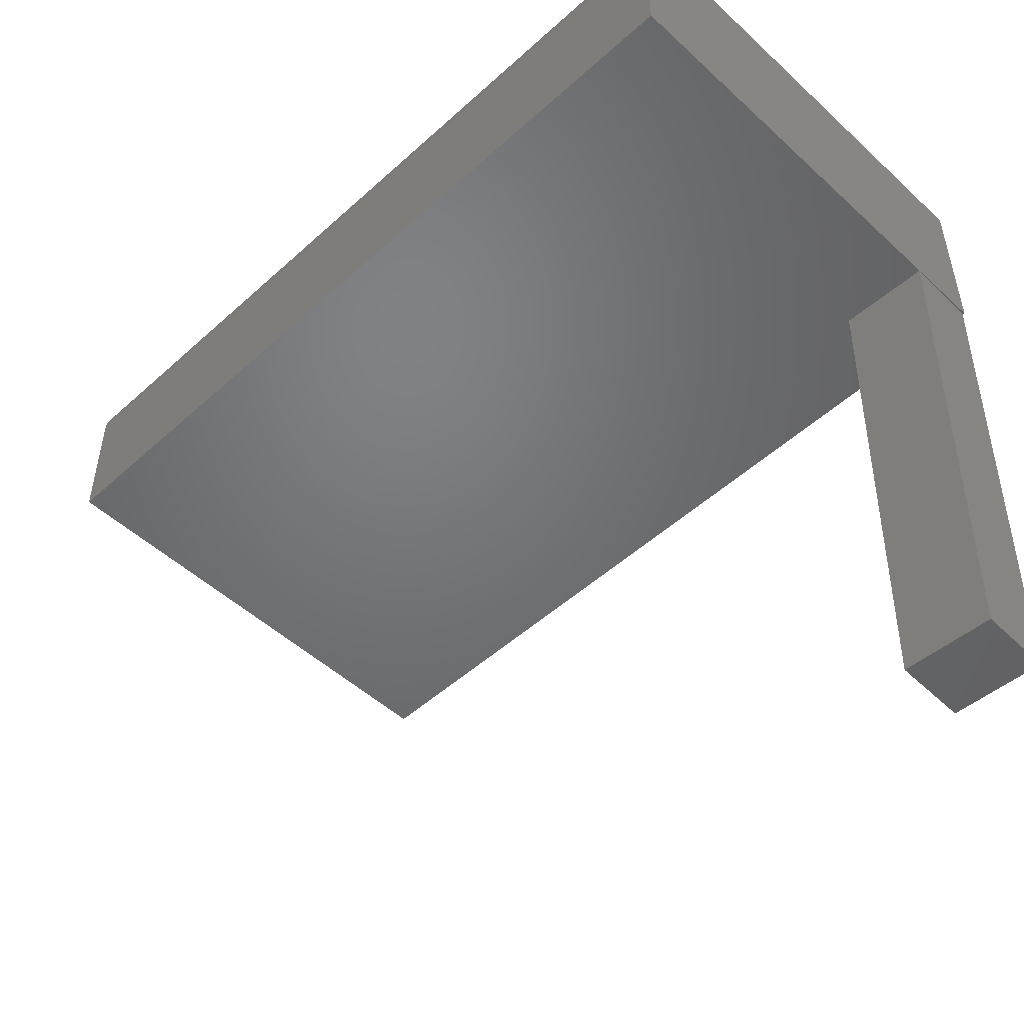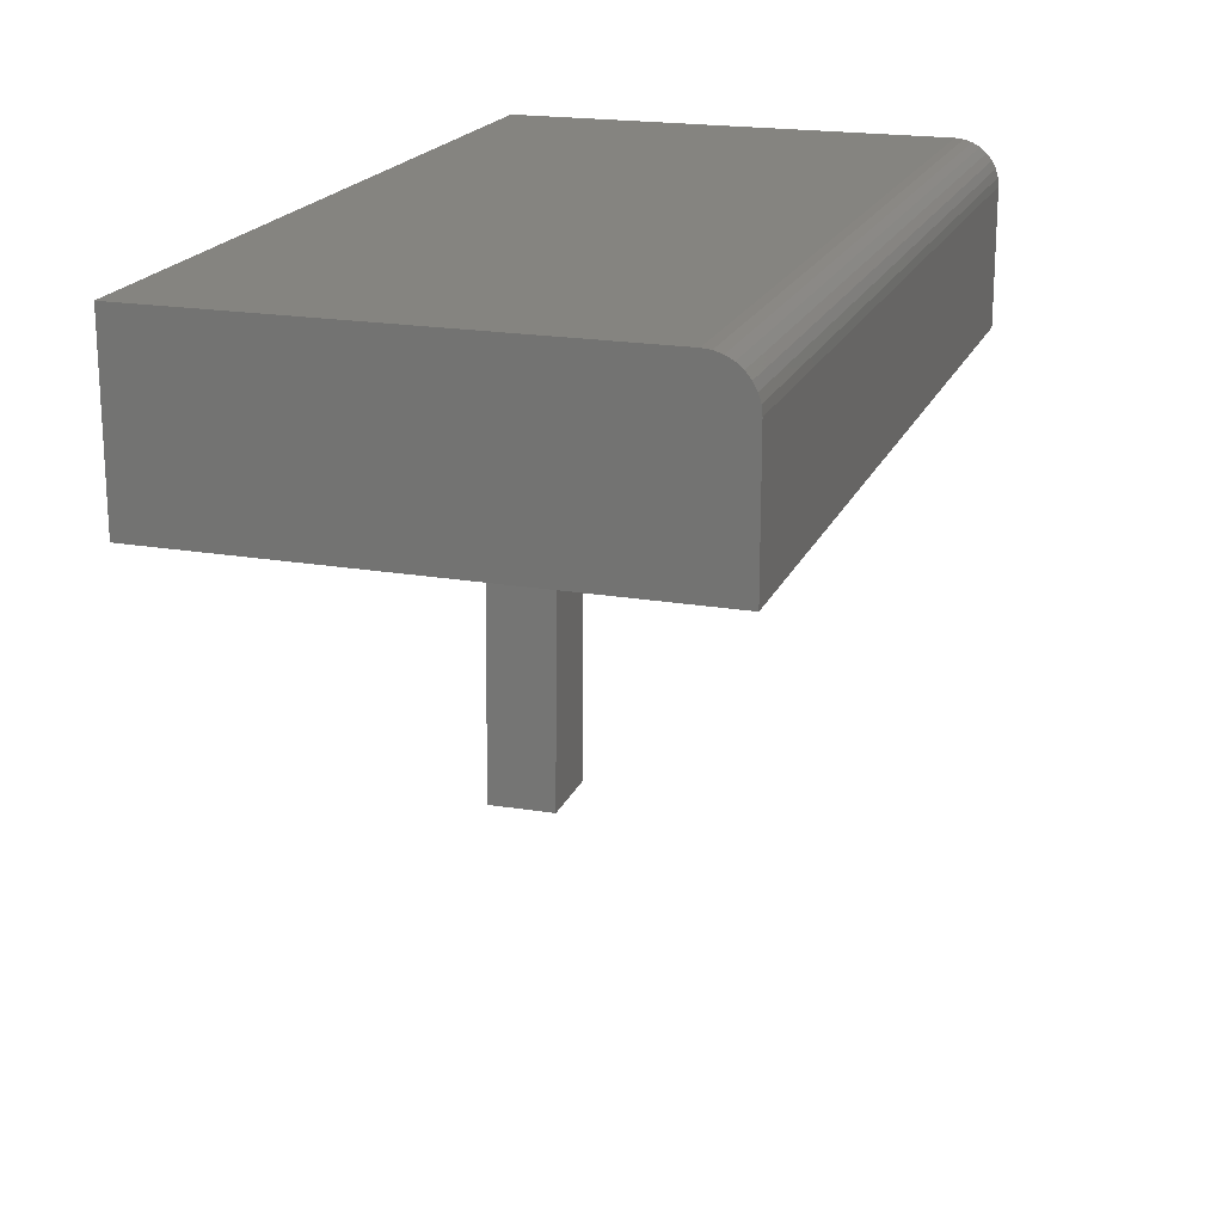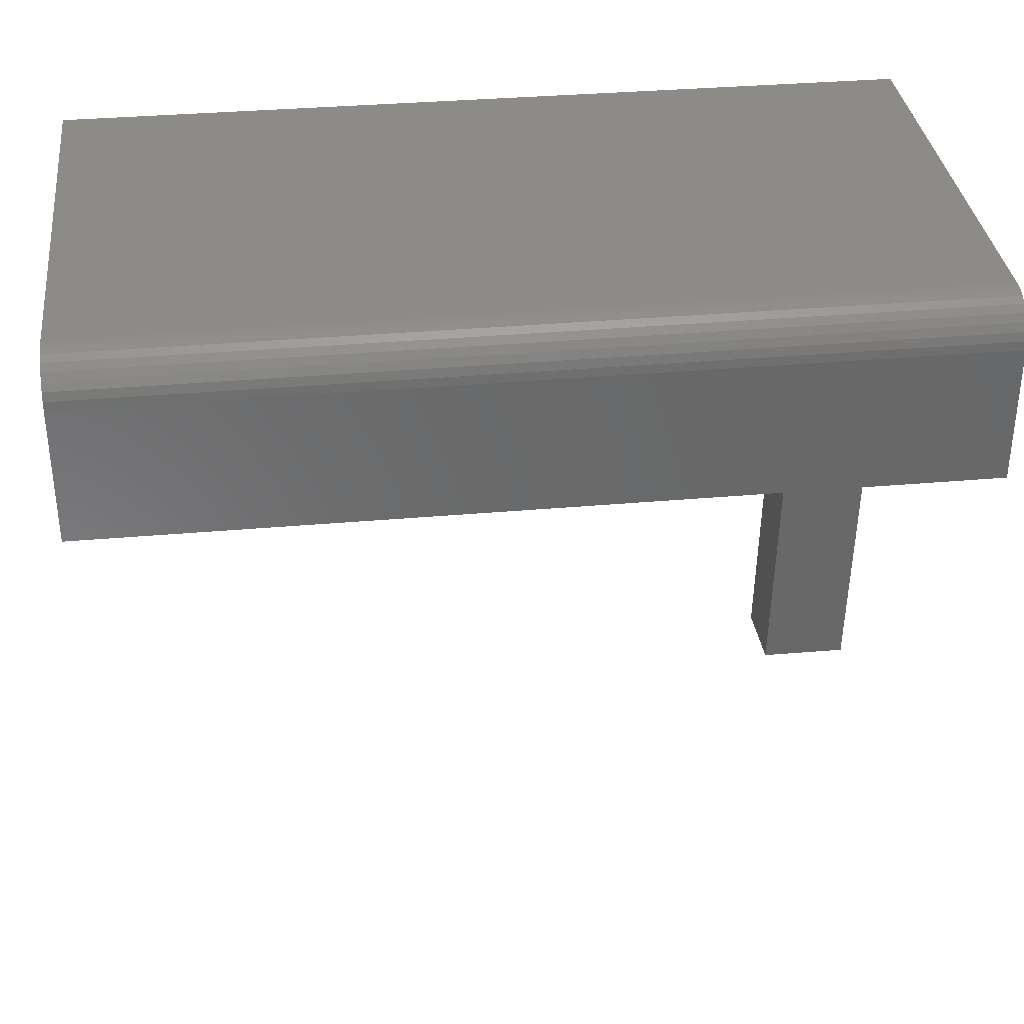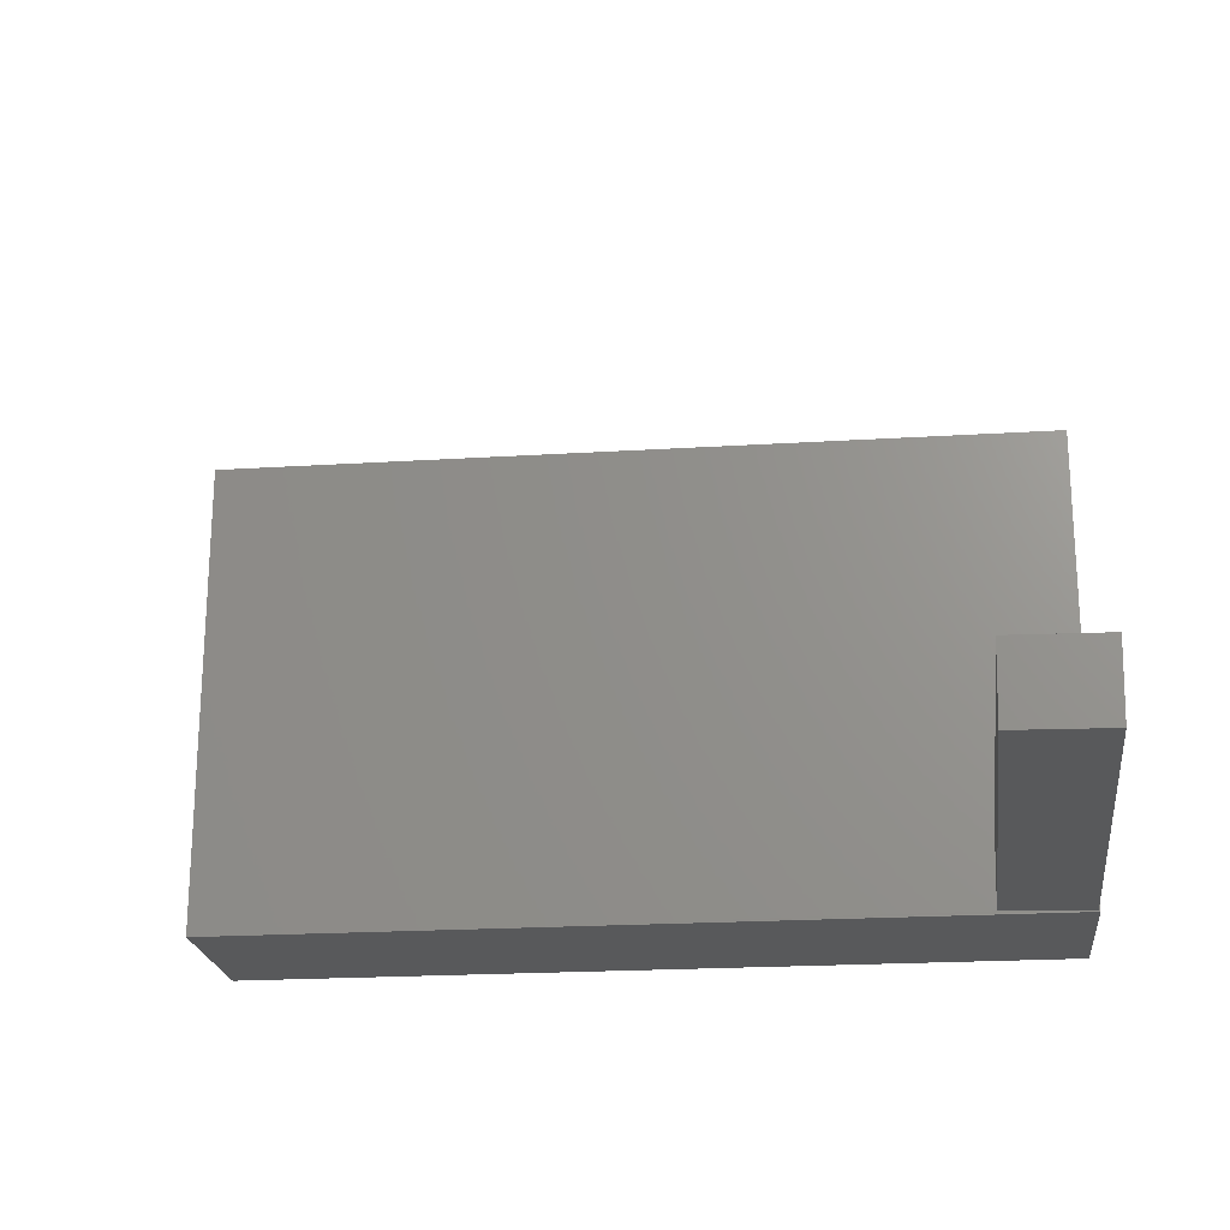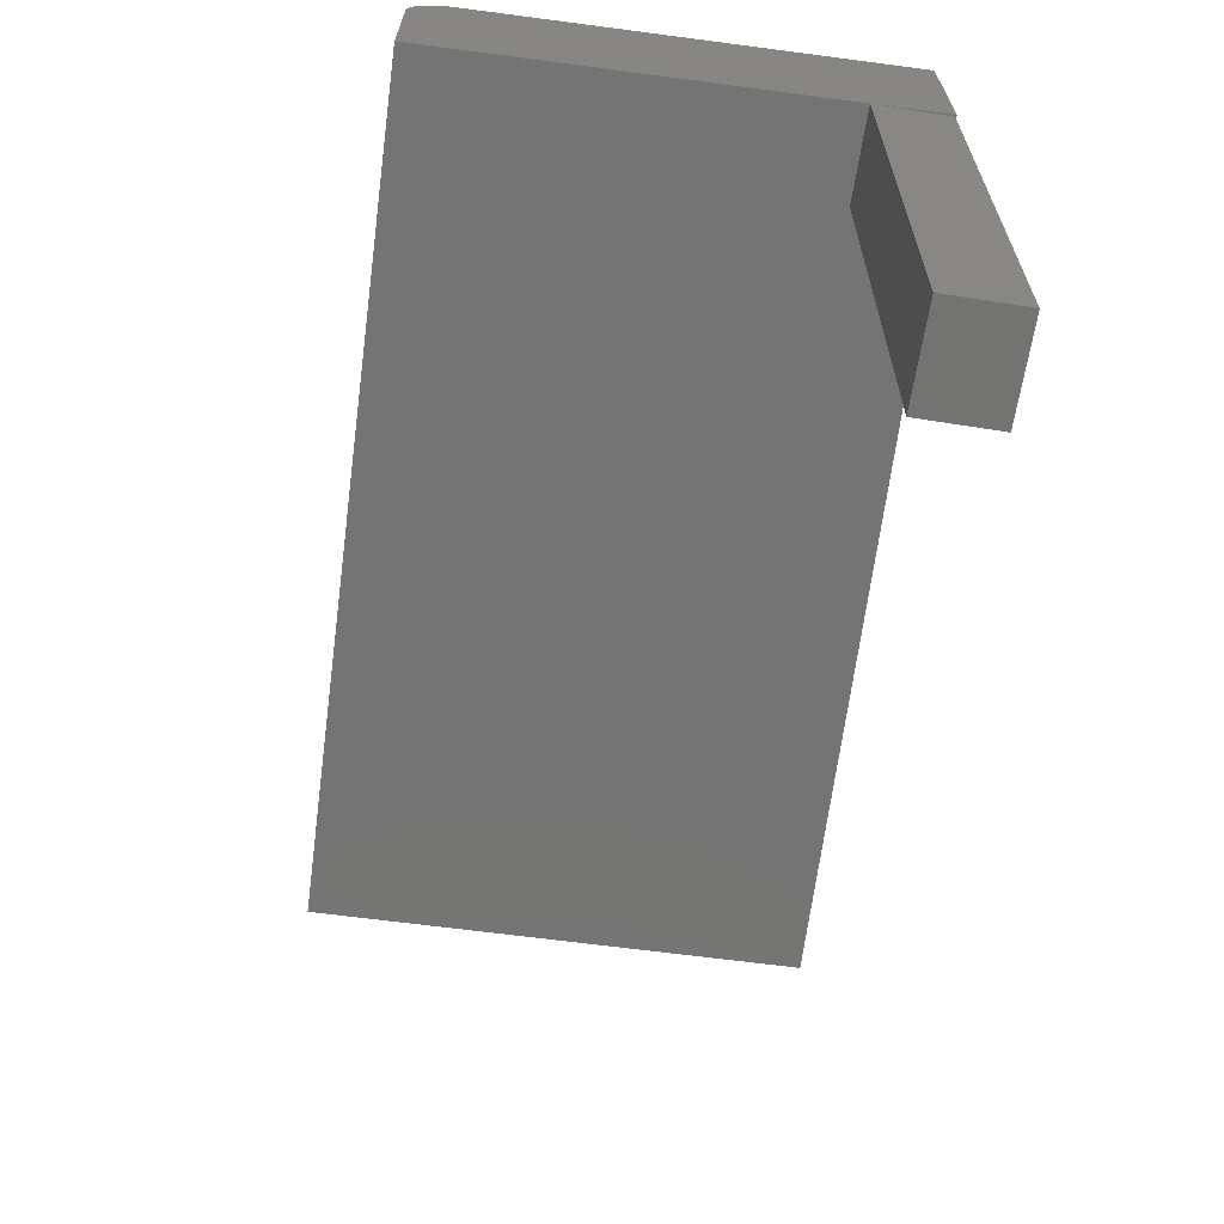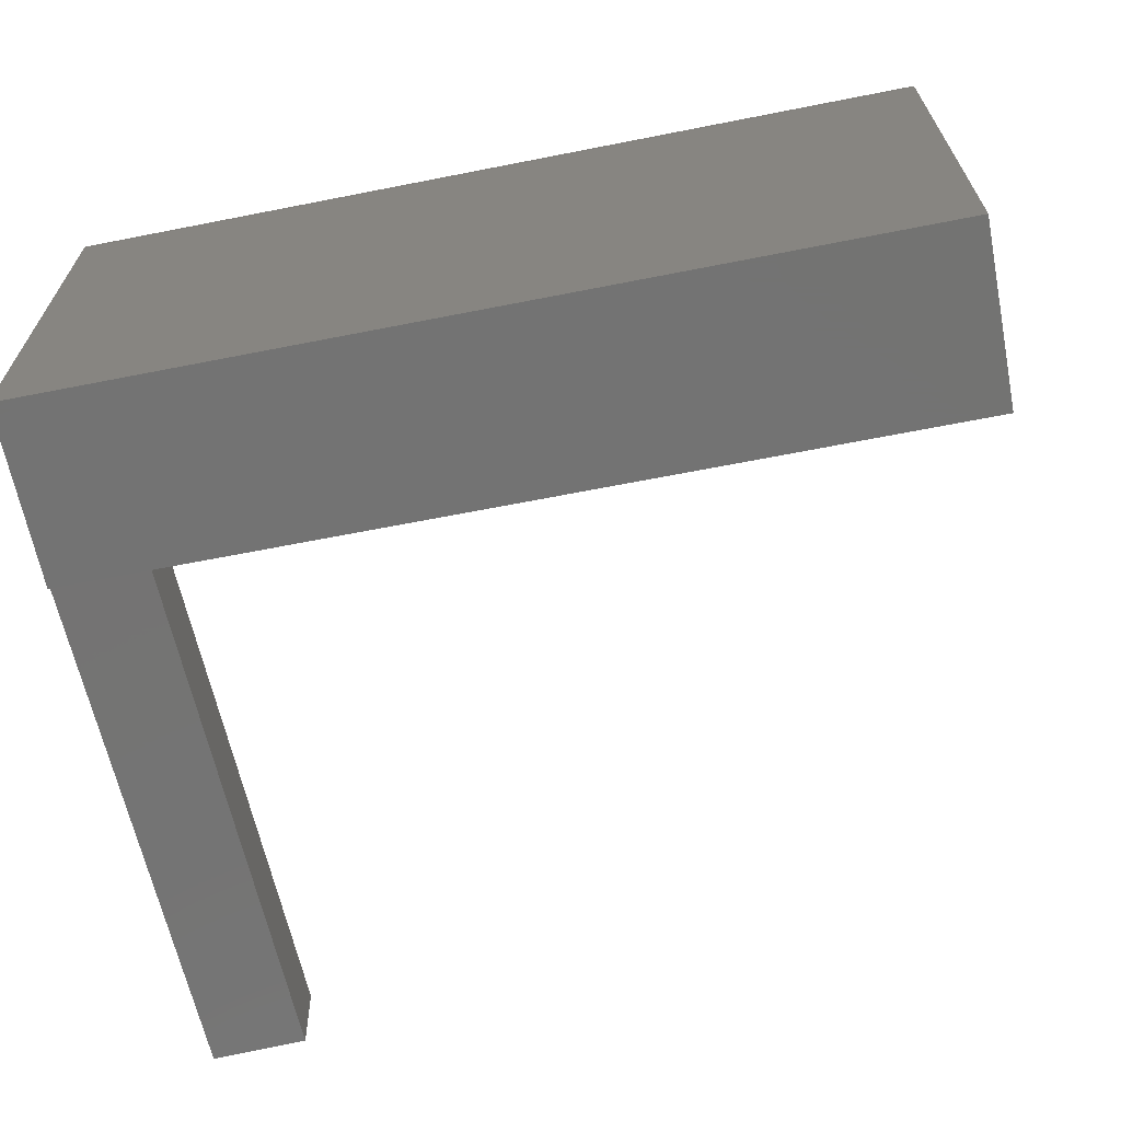
<metadata>
{"format":"stl","ext":"stl","renderer":"f3d","projection":"perspective","resolution":1024,"background":"white","views":[{"elev":-49.9,"azim":-135.2,"up":"+Z"},{"elev":19.5,"azim":108.0,"up":"+Z"},{"elev":34.7,"azim":173.2,"up":"+Z"},{"elev":-21.4,"azim":-173.7,"up":"+Y"},{"elev":-66.6,"azim":-97.5,"up":"+Z"},{"elev":-65.3,"azim":11.2,"up":"+Y"}]}
</metadata>
<code>
# stl→obj: 32 verts, 60 faces
v -0.6172 -0.2422 0
v -0.4844 -0.2389 -1.041e-17
v -0.5988 -0.2422 -0.7498
v -0.466 -0.2389 -0.7465
v -0.4817 -0.3465 3.296e-17
v -0.4634 -0.3465 -0.7465
v -0.6145 -0.3498 6.483e-05
v -0.5961 -0.3498 -0.7497
v -0.6172 0.3501 0
v -0.6172 -0.3516 0
v 0.6172 -0.3516 0
v 0.6172 0.3501 0
v -0.6172 0.2876 0.2578
v -0.6172 0.2998 0.2566
v -0.6172 0.3115 0.2531
v -0.6172 0.3223 0.2473
v -0.6172 0.3318 0.2395
v -0.6172 0.3395 0.23
v -0.6172 0.3453 0.2192
v -0.6172 0.3489 0.2075
v -0.6172 0.3501 0.1953
v -0.6172 -0.3516 0.2578
v 0.6172 -0.3516 0.2578
v 0.6172 0.2876 0.2578
v 0.6172 0.3501 0.1953
v 0.6172 0.3489 0.2075
v 0.6172 0.3453 0.2192
v 0.6172 0.3395 0.23
v 0.6172 0.3318 0.2395
v 0.6172 0.3223 0.2473
v 0.6172 0.3115 0.2531
v 0.6172 0.2998 0.2566
f 1 2 3
f 3 2 4
f 2 5 4
f 4 5 6
f 5 7 6
f 6 7 8
f 9 2 1
f 7 10 1
f 11 10 7
f 11 7 5
f 11 5 2
f 11 2 9
f 11 9 12
f 13 14 15
f 13 15 16
f 13 16 17
f 13 17 18
f 13 18 19
f 13 19 20
f 13 20 21
f 13 21 9
f 13 9 1
f 13 1 10
f 13 10 22
f 7 1 8
f 8 1 3
f 3 4 8
f 8 4 6
f 22 23 13
f 13 23 24
f 25 12 21
f 21 12 9
f 12 25 26
f 12 26 27
f 12 27 28
f 12 28 29
f 12 29 30
f 12 30 31
f 12 31 32
f 12 32 24
f 12 24 23
f 12 23 11
f 25 21 26
f 26 21 20
f 26 20 27
f 27 20 19
f 27 19 28
f 28 19 18
f 28 18 29
f 29 18 17
f 29 17 30
f 30 17 16
f 30 16 31
f 31 16 15
f 31 15 32
f 32 15 14
f 32 14 24
f 24 14 13
f 22 10 23
f 23 10 11

</code>
